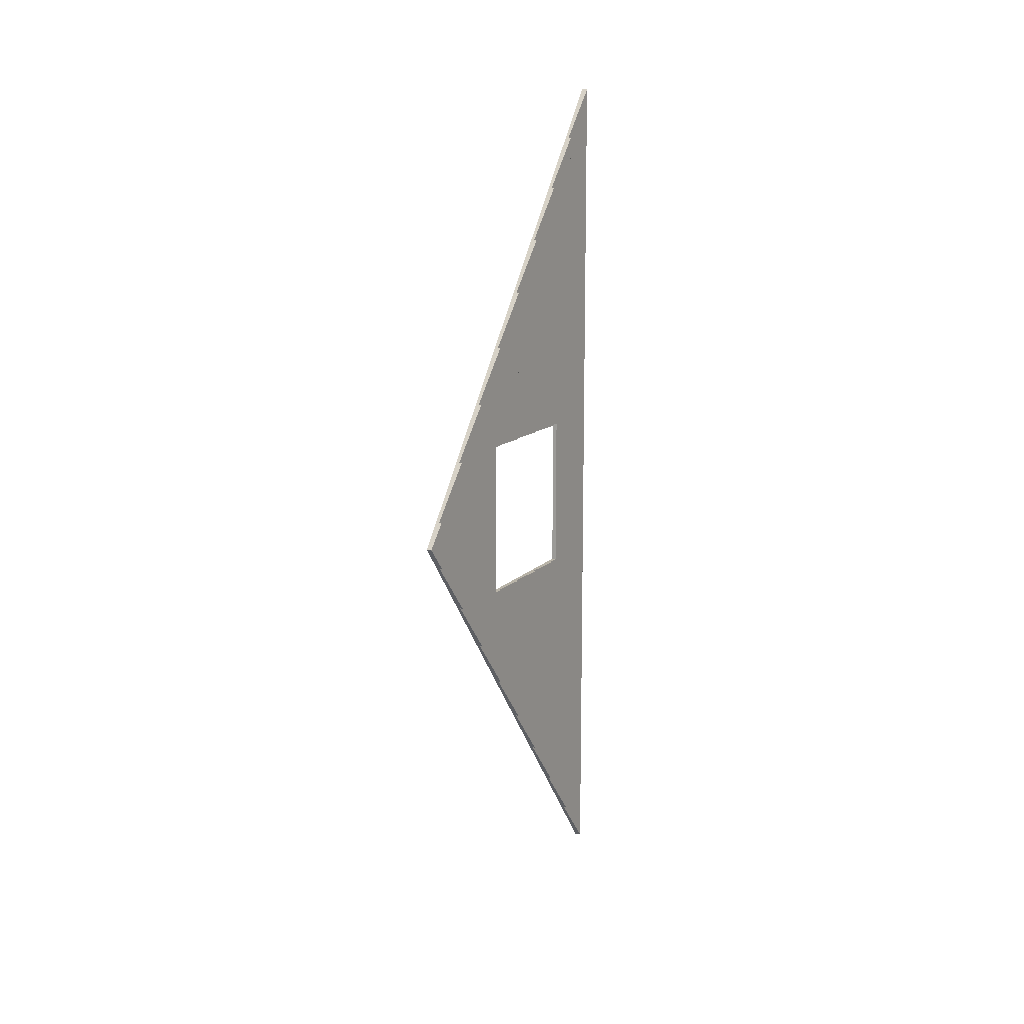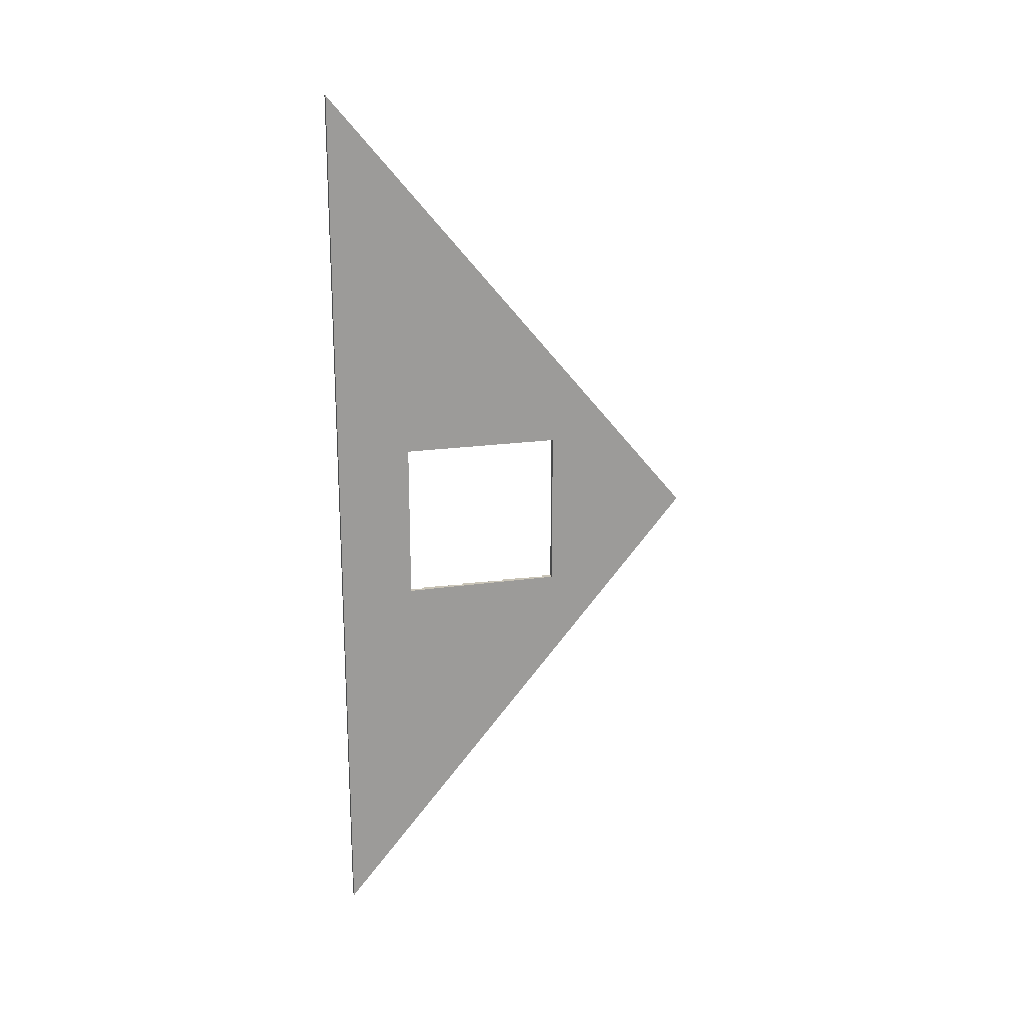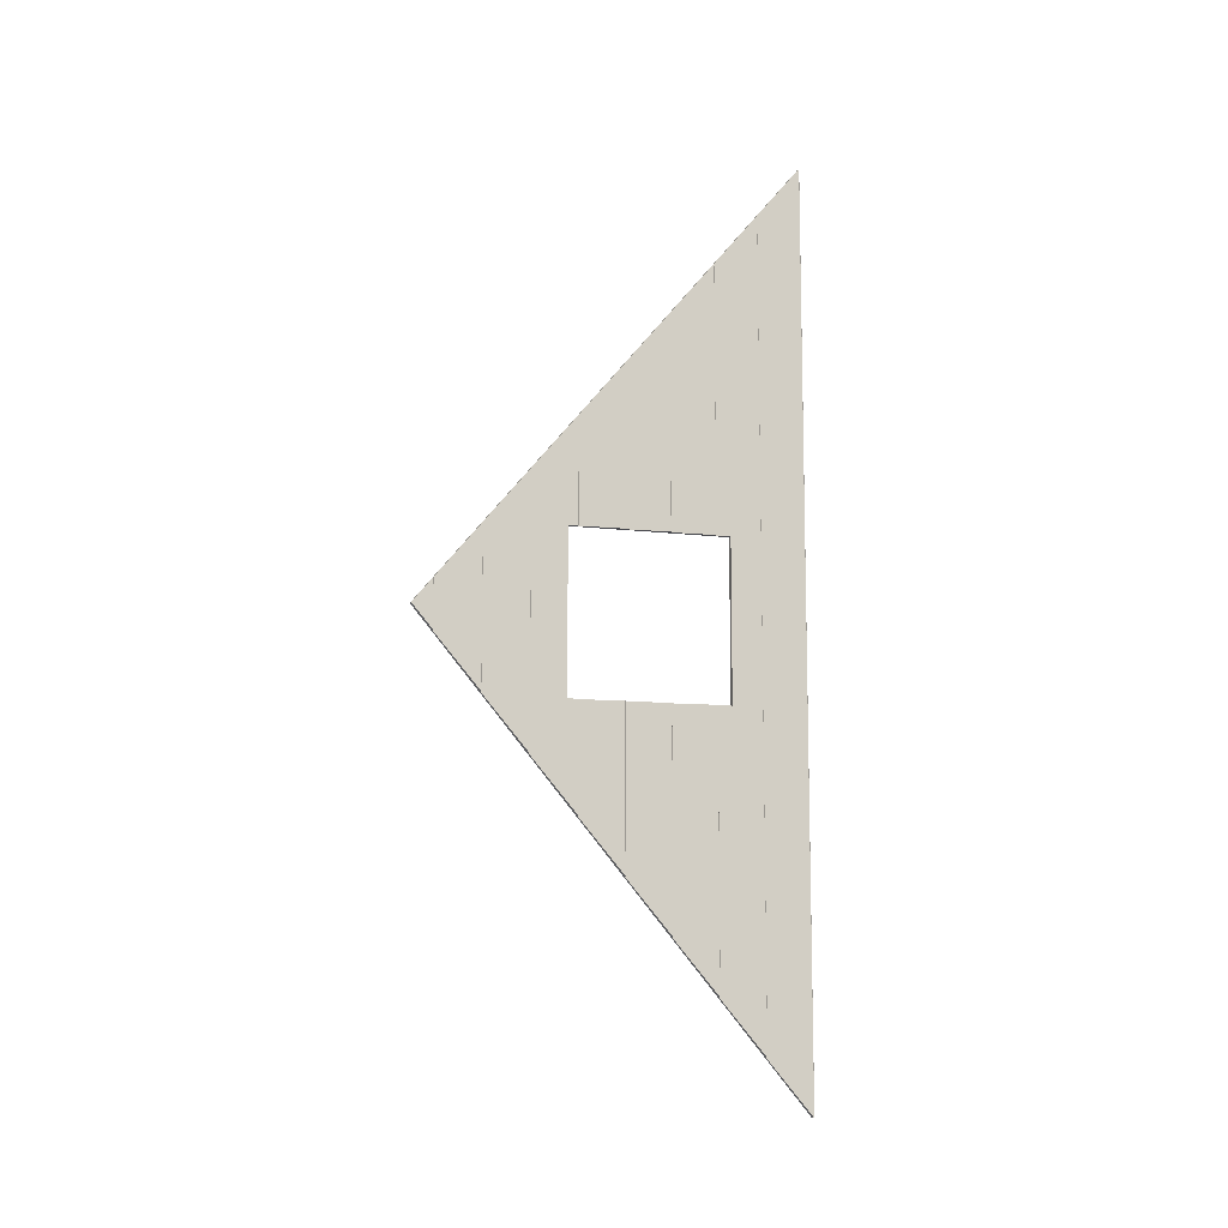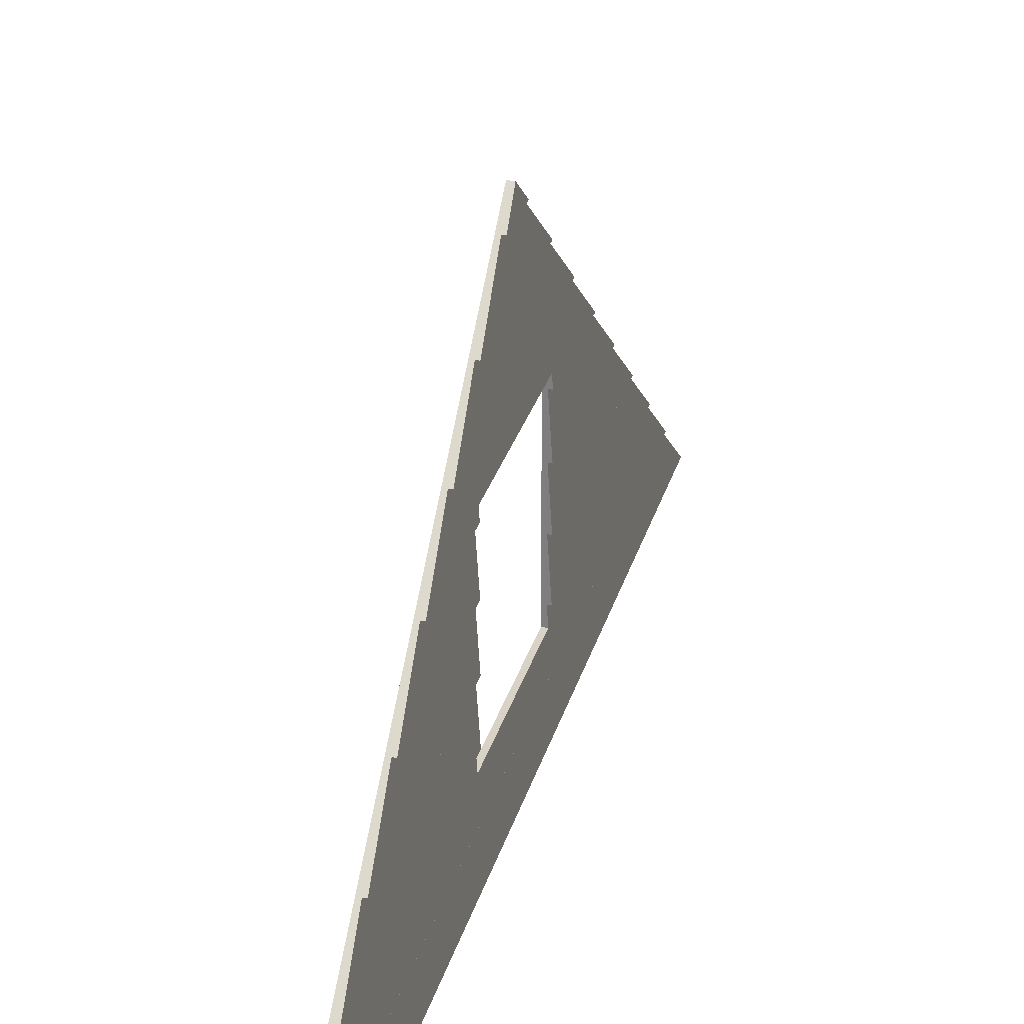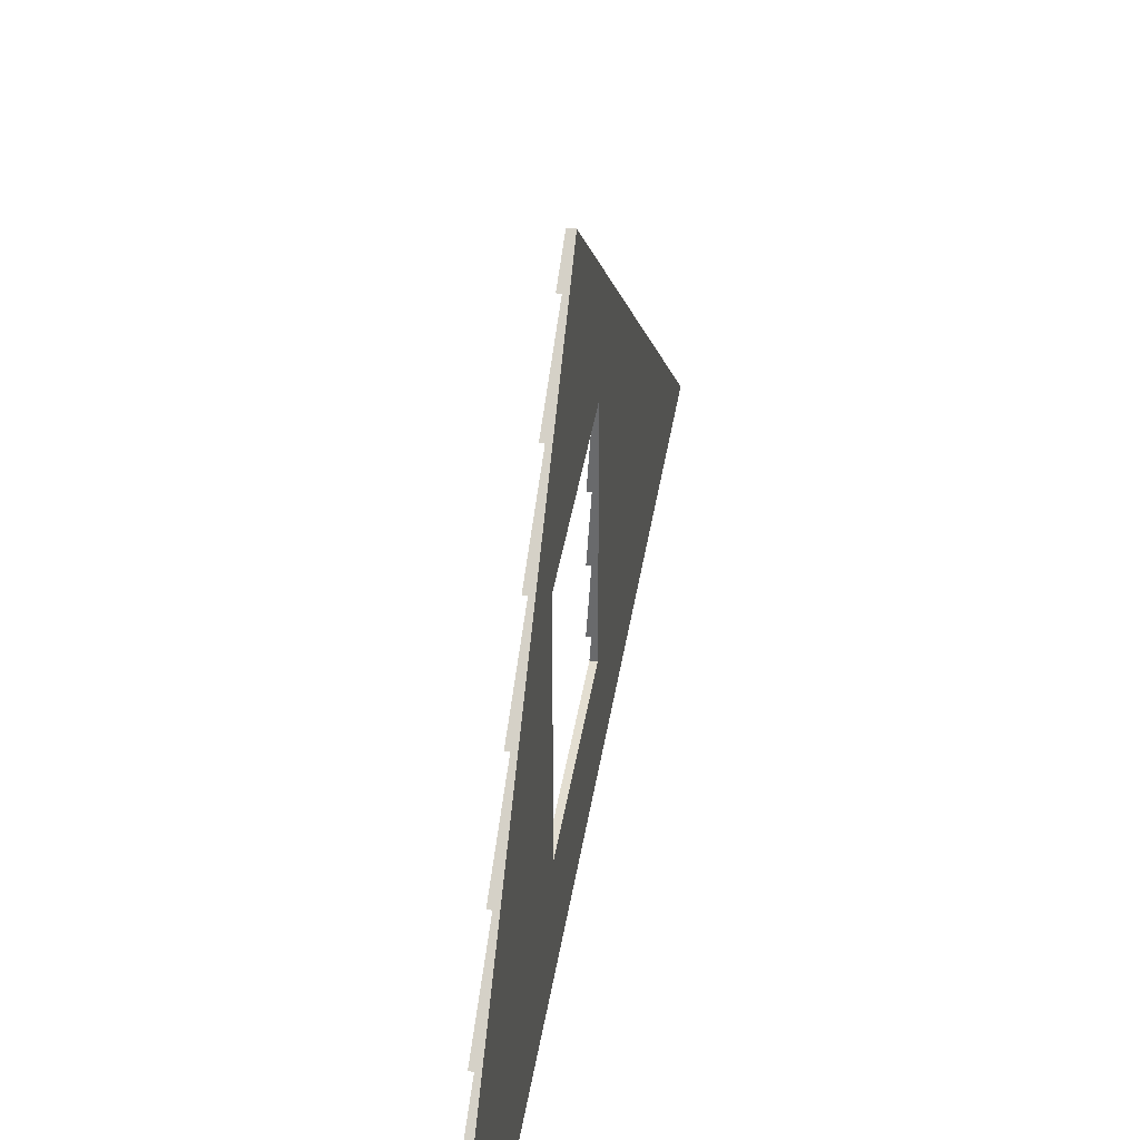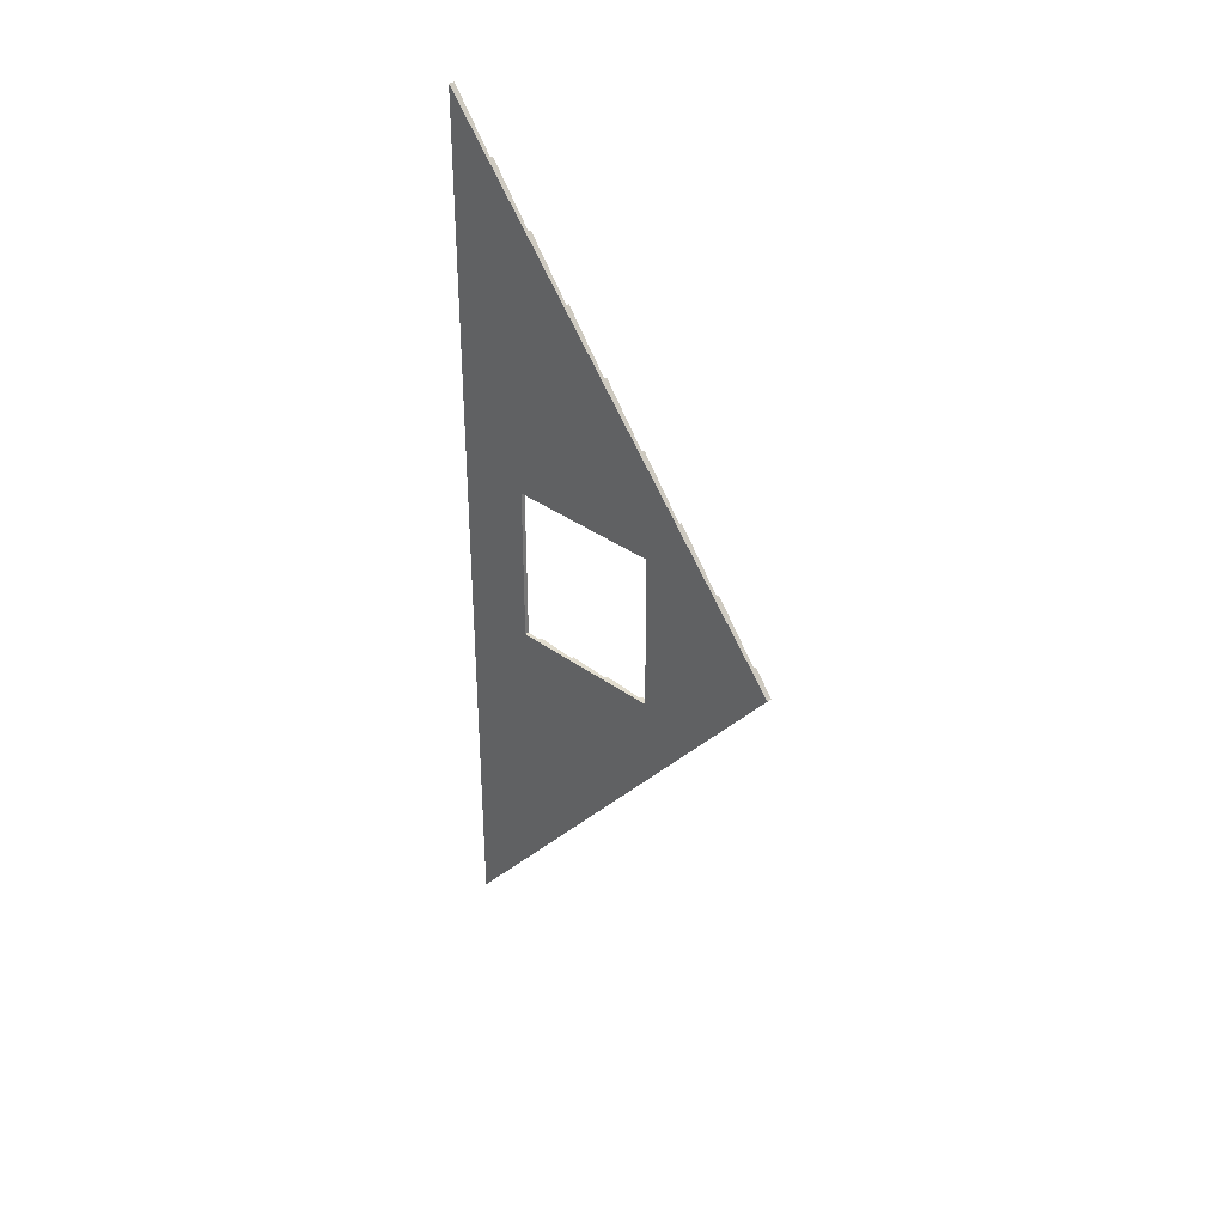
<metadata>
{"format":"obj","ext":"obj","renderer":"f3d","projection":"perspective","resolution":1024,"background":"white","views":[{"elev":12.9,"azim":-154.3,"up":"+Z"},{"elev":19.9,"azim":75.1,"up":"+Z"},{"elev":-10.0,"azim":-108.3,"up":"+Z"},{"elev":27.8,"azim":-166.0,"up":"+Y"},{"elev":36.0,"azim":8.0,"up":"+Y"},{"elev":34.8,"azim":134.3,"up":"+Z"}]}
</metadata>
<code>
o isolated_plate_wall_roof_4500_win_600x600
v 0.01128 0.5592 1.383
v 0 0.381 1.596
v 0 0.201 1.81
v 0.02494 0.56 1.382
v 0.01128 0.3792 1.598
v 0.02494 0.38 1.597
v 0.02494 0.74 1.168
v 0 0.561 1.381
v 0.000937 0.56 1.382
v 0.000937 0.2 1.811
v 0 0.741 1.167
v 0.02494 0.2 1.811
v 0.01053 0.56 1.382
v 0.01128 0.7392 1.169
v 0.01053 0.38 1.597
v 0.000937 0.92 0.9532
v 0.01053 0.92 0.9532
v 0.01128 1.099 0.7396
v 0.01053 0.74 1.168
v 0.000937 0.74 1.168
v 0.02494 0.92 0.9532
v 0.000937 1.1 0.7387
v 0.01053 1.1 0.7387
v 0.000937 0.38 1.597
v 0 1.101 0.7375
v 0.01128 0.9192 0.9541
v 0 0.921 0.952
v 0.000937 1.46 0.3096
v 0.01053 1.46 0.3096
v 0.01128 1.459 0.3106
v 0.02494 1.46 0.3096
v 0 1.461 0.3085
v 0 1.281 0.523
v 0.000937 1.64 0.09512
v 0.01128 1.279 0.5251
v 0.01128 1.639 0.09607
v 0.01053 1.64 0.09512
v 0 1.641 0.09394
v 0.02494 1.64 0.09512
v 0.02494 1.1 0.7387
v 0.02494 1.28 0.5242
v 0.004987 1.72 0
v 0.02494 1.72 0
v 0.01053 1.28 0.5242
v 0.000937 1.28 0.5242
v 0.02494 0.74 -1.168
v 0.000937 1.46 -0.3096
v 0.01053 1.46 -0.3096
v 0.01128 1.459 -0.3106
v 0.02494 1.46 -0.3096
v 0 1.461 -0.3085
v 0 1.281 -0.523
v 0 0.741 -1.167
v 0.000937 1.64 -0.09512
v 0.01128 0.7392 -1.169
v 0.000937 0.92 -0.9532
v 0.01053 0.92 -0.9532
v 0.01128 1.099 -0.7396
v 0.01128 1.279 -0.5251
v 0.01053 0.74 -1.168
v 0.01128 1.639 -0.09607
v 0.000937 0.74 -1.168
v 0.01053 1.64 -0.09512
v 0 1.641 -0.09394
v 0.02494 0.92 -0.9532
v 0.000937 1.1 -0.7387
v 0.01053 1.1 -0.7387
v 0.02494 1.64 -0.09512
v 0.02494 1.1 -0.7387
v 0 1.101 -0.7375
v 0.02494 1.28 -0.5242
v 0.01128 0.9192 -0.9541
v 0.01053 1.28 -0.5242
v 0.000937 1.28 -0.5242
v 0 0.921 -0.952
v 0.01128 0.5592 -1.383
v 0 0.381 -1.596
v 0 0.201 -1.81
v 0.02494 0.56 -1.382
v 0.01128 0.3792 -1.598
v 0.02494 0.38 -1.597
v 0 0.561 -1.381
v 0.000937 0.56 -1.382
v 0.000937 0.2 -1.811
v 0.02494 0.2 -1.811
v 0.01053 0.56 -1.382
v 0.01053 0.38 -1.597
v 0.000937 0.38 -1.597
v 0.02494 1.1 0.32
v 0.02494 1.1 -0.32
v 0.02494 0.92 0.32
v 0.02494 0.92 -0.32
v 0.02494 0.74 0.32
v 0.02494 0.74 -0.32
v 0.01053 0.56 0.32
v 0.01053 0.56 -0.32
v 0.000937 0.56 0.32
v 0.000937 0.56 -0.32
v 0.01128 0.9192 0.32
v 0.01128 0.9192 -0.32
v 0.01053 0.92 -0.32
v 0.01053 0.92 0.32
v 0.01128 1.099 0.32
v 0.01128 1.099 -0.32
v 0.01053 1.1 -0.32
v 0.01053 1.1 0.32
v 0.002468 1.14 0.32
v 0 1.101 0.32
v 0 1.101 -0.32
v 0.002468 1.14 -0.32
v 0.000937 0.92 0.32
v 0.000937 0.92 -0.32
v 0.02494 1.14 0.32
v 0.02494 1.14 -0.32
v 0.000937 1.1 0.32
v 0.000937 1.1 -0.32
v 0.02494 0.56 0.32
v 0.02494 0.5 0.32
v 0.02494 0.5 -0.32
v 0.02494 0.56 -0.32
v 0.000937 0.74 0.32
v 0.000937 0.74 -0.32
v 0 0.741 -0.32
v 0 0.741 0.32
v 0.01128 0.7392 0.32
v 0.01128 0.7392 -0.32
v 0.01053 0.74 -0.32
v 0.01053 0.74 0.32
v 0.00753 0.5 0.32
v 0.01128 0.5592 0.32
v 0.01128 0.5592 -0.32
v 0.00753 0.5 -0.32
v 0 0.921 0.32
v 0 0.921 -0.32
v 0 0.561 0.32
v 0 0.561 -0.32
f 80 15 87
f 61 37 63
f 61 32 36
f 87 24 88
f 80 87 81
f 51 28 32
f 52 45 33
f 9 95 13
f 83 96 98
f 78 5 80
f 54 38 64
f 17 99 26
f 57 100 101
f 8 13 4
f 73 45 74
f 23 103 18
f 67 104 105
f 35 110 107
f 16 102 17
f 56 101 112
f 85 10 84
f 25 115 22
f 70 116 109
f 38 42 64
f 11 121 20
f 53 122 123
f 19 125 14
f 60 126 127
f 77 129 132
f 49 29 48
f 52 30 49
f 13 130 1
f 86 131 96
f 73 35 44
f 20 128 19
f 62 127 122
f 63 34 54
f 18 133 27
f 58 134 104
f 77 24 2
f 26 124 11
f 72 123 100
f 48 28 47
f 14 135 8
f 55 136 126
f 78 10 3
f 27 111 16
f 75 112 134
f 22 106 23
f 66 105 116
f 8 97 9
f 82 98 136
f 126 96 120
f 118 132 129
f 117 118 130
f 107 114 113
f 80 5 15
f 61 36 37
f 61 51 32
f 87 15 24
f 60 62 53
f 60 53 46
f 53 72 46
f 83 82 86
f 82 55 79
f 86 82 79
f 55 60 46
f 57 56 75
f 57 75 65
f 75 58 65
f 67 66 70
f 72 57 65
f 67 70 69
f 70 59 69
f 58 67 69
f 73 74 52
f 73 52 71
f 52 49 71
f 59 73 71
f 48 47 51
f 58 69 65
f 69 59 71
f 48 51 50
f 51 61 50
f 49 48 50
f 63 54 64
f 63 64 42
f 42 43 63
f 43 68 63
f 50 71 49
f 61 63 68
f 61 68 50
f 65 46 72
f 46 79 55
f 81 85 80
f 85 84 78
f 79 81 76
f 76 86 79
f 88 77 87
f 77 76 81
f 87 77 81
f 85 78 80
f 51 47 28
f 52 74 45
f 9 97 95
f 83 86 96
f 78 3 5
f 54 34 38
f 17 102 99
f 57 72 100
f 32 28 29
f 30 33 41
f 33 45 44
f 36 32 31
f 32 29 31
f 33 44 41
f 29 30 31
f 38 34 37
f 42 38 37
f 39 43 37
f 43 42 37
f 39 37 36
f 31 39 36
f 44 35 41
f 21 40 18
f 40 41 35
f 41 31 30
f 35 25 40
f 25 22 23
f 18 40 23
f 25 23 40
f 18 27 21
f 27 16 17
f 7 21 26
f 12 6 5
f 6 4 1
f 5 6 15
f 4 7 14
f 26 21 17
f 27 17 21
f 10 12 3
f 5 3 12
f 2 24 15
f 15 6 2
f 1 2 6
f 26 11 7
f 11 20 19
f 11 19 7
f 14 7 19
f 8 9 13
f 13 1 4
f 14 8 4
f 73 44 45
f 23 106 103
f 67 58 104
f 108 25 35
f 35 59 110
f 59 70 109
f 110 59 109
f 107 108 35
f 16 111 102
f 56 57 101
f 85 12 10
f 25 108 115
f 70 66 116
f 11 124 121
f 53 62 122
f 19 128 125
f 60 55 126
f 131 76 132
f 76 77 132
f 77 2 129
f 2 1 129
f 1 130 129
f 49 30 29
f 52 33 30
f 13 95 130
f 86 76 131
f 73 59 35
f 20 121 128
f 62 60 127
f 63 37 34
f 18 103 133
f 58 75 134
f 77 88 24
f 26 99 124
f 72 53 123
f 48 29 28
f 14 125 135
f 55 82 136
f 78 84 10
f 27 133 111
f 75 56 112
f 22 115 106
f 66 67 105
f 8 135 97
f 82 83 98
f 134 112 101
f 100 123 127
f 123 122 127
f 104 134 101
f 104 101 92
f 101 100 92
f 109 116 105
f 110 109 105
f 90 114 105
f 114 110 105
f 120 94 126
f 94 92 100
f 90 105 104
f 92 90 104
f 100 127 94
f 127 126 94
f 132 119 131
f 119 120 131
f 126 136 96
f 136 98 96
f 96 131 120
f 118 119 132
f 128 121 124
f 128 124 99
f 97 135 95
f 135 125 95
f 125 128 93
f 128 99 93
f 102 111 133
f 102 133 103
f 106 115 108
f 99 102 91
f 102 103 91
f 106 108 107
f 103 106 89
f 106 107 113
f 113 89 106
f 103 89 91
f 99 91 93
f 130 95 117
f 95 125 117
f 118 129 130
f 125 93 117
f 107 110 114
f 40 91 89
f 69 92 65
f 21 93 91
f 65 94 46
f 71 31 41
f 71 113 114
f 68 43 39
f 6 119 118
f 81 12 85
f 68 31 50
f 7 117 93
f 46 120 79
f 40 21 91
f 69 90 92
f 21 7 93
f 65 92 94
f 71 50 31
f 90 69 71
f 71 41 113
f 41 40 89
f 113 41 89
f 114 90 71
f 117 4 118
f 4 6 118
f 6 81 119
f 81 79 119
f 79 120 119
f 81 6 12
f 68 39 31
f 7 4 117
f 46 94 120

</code>
